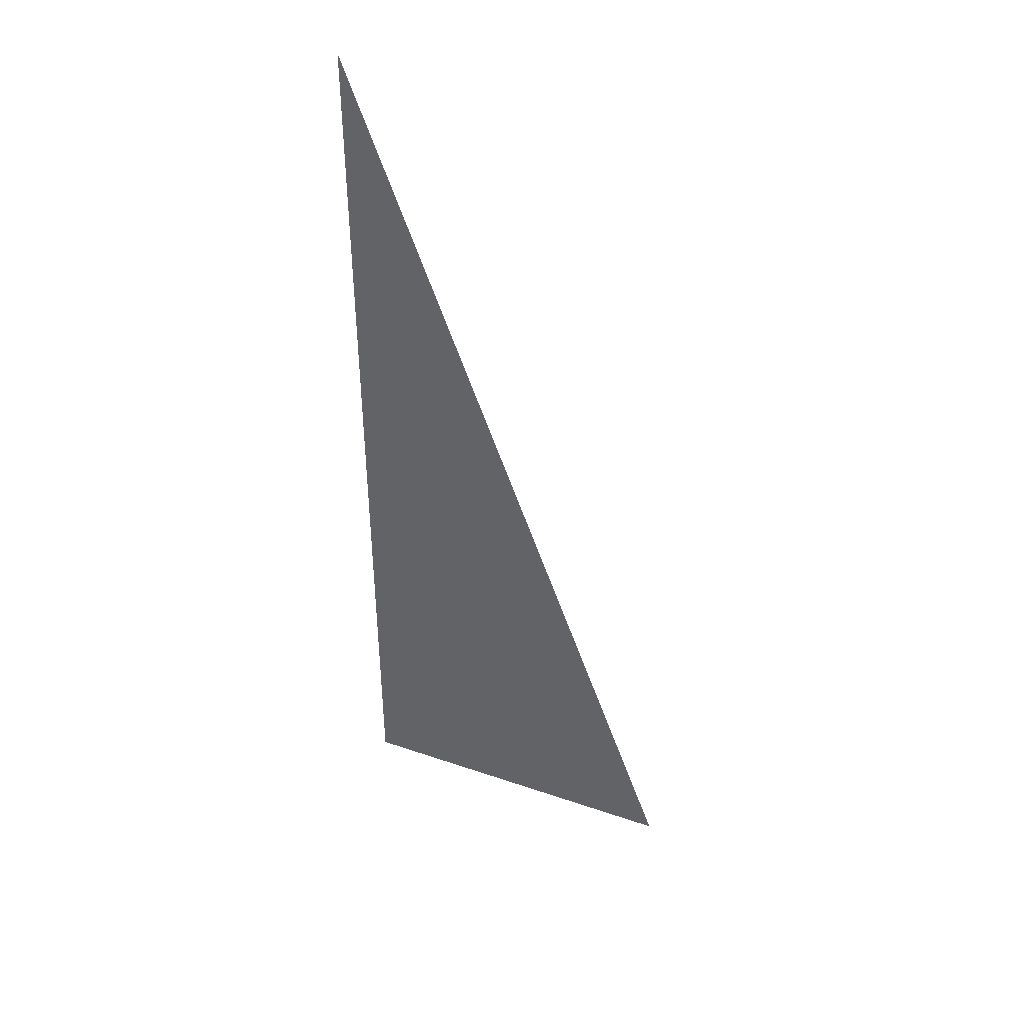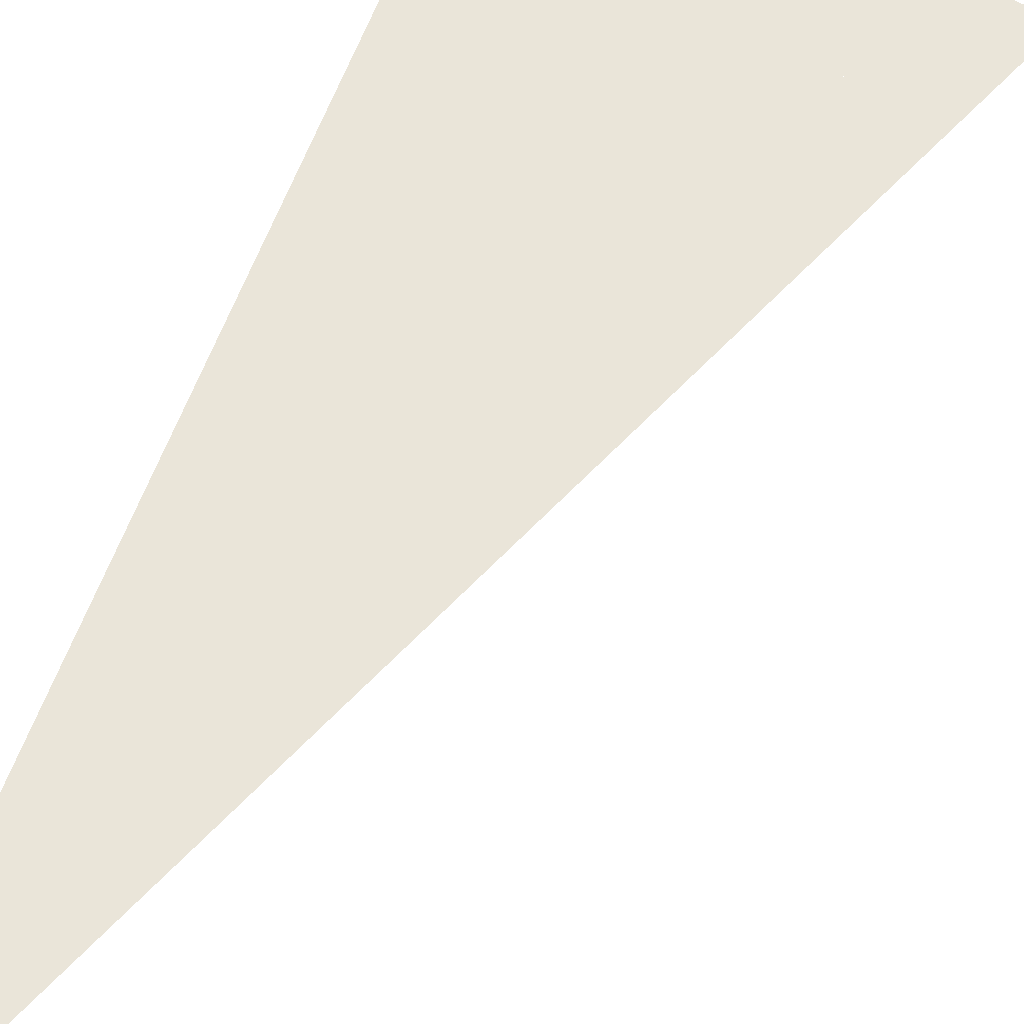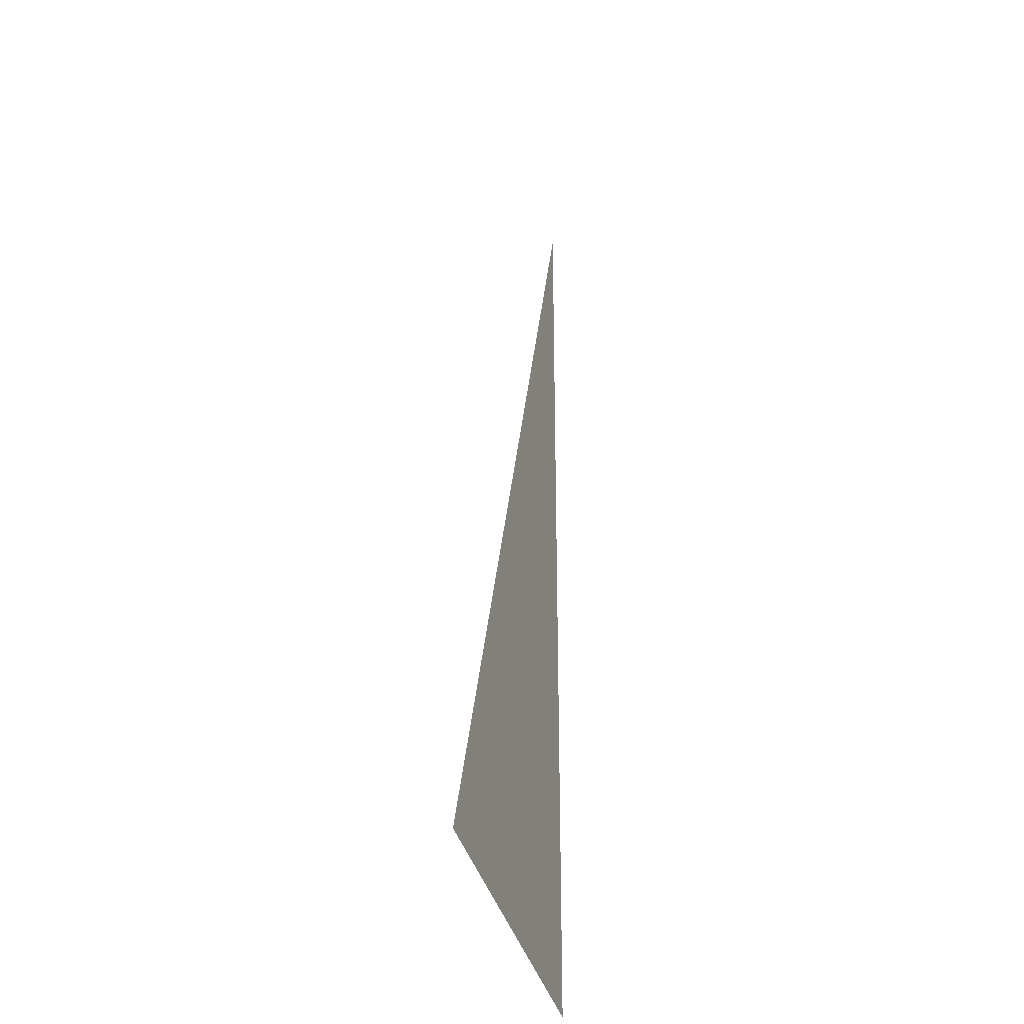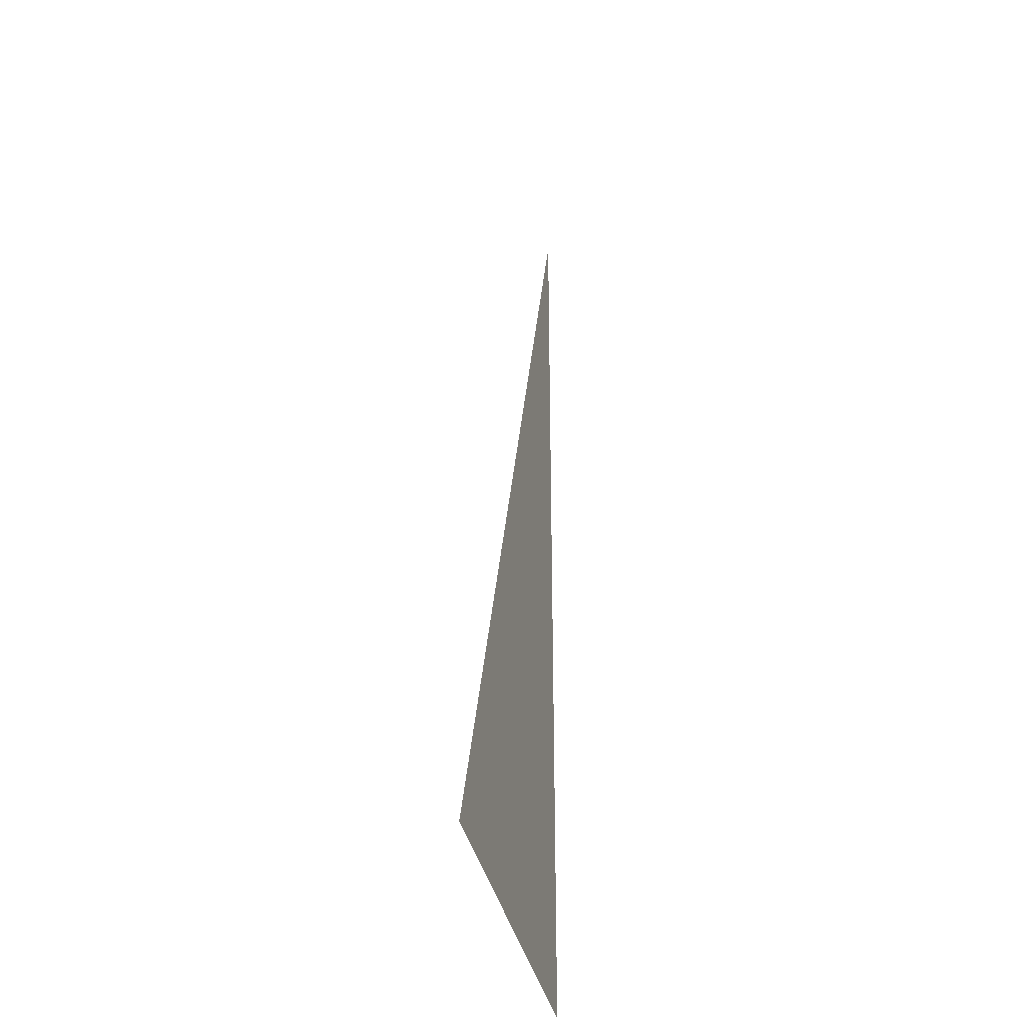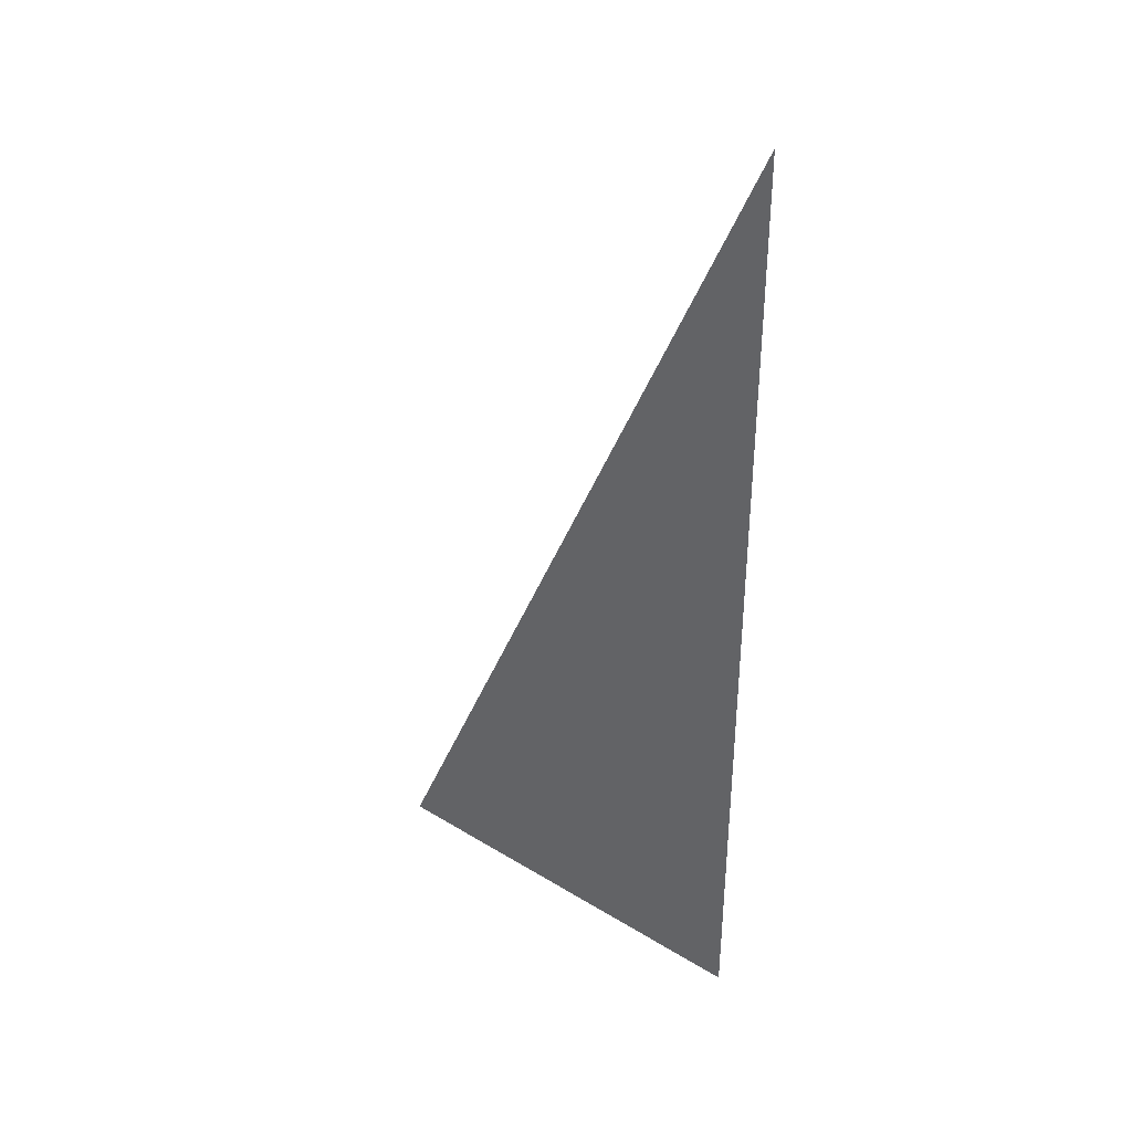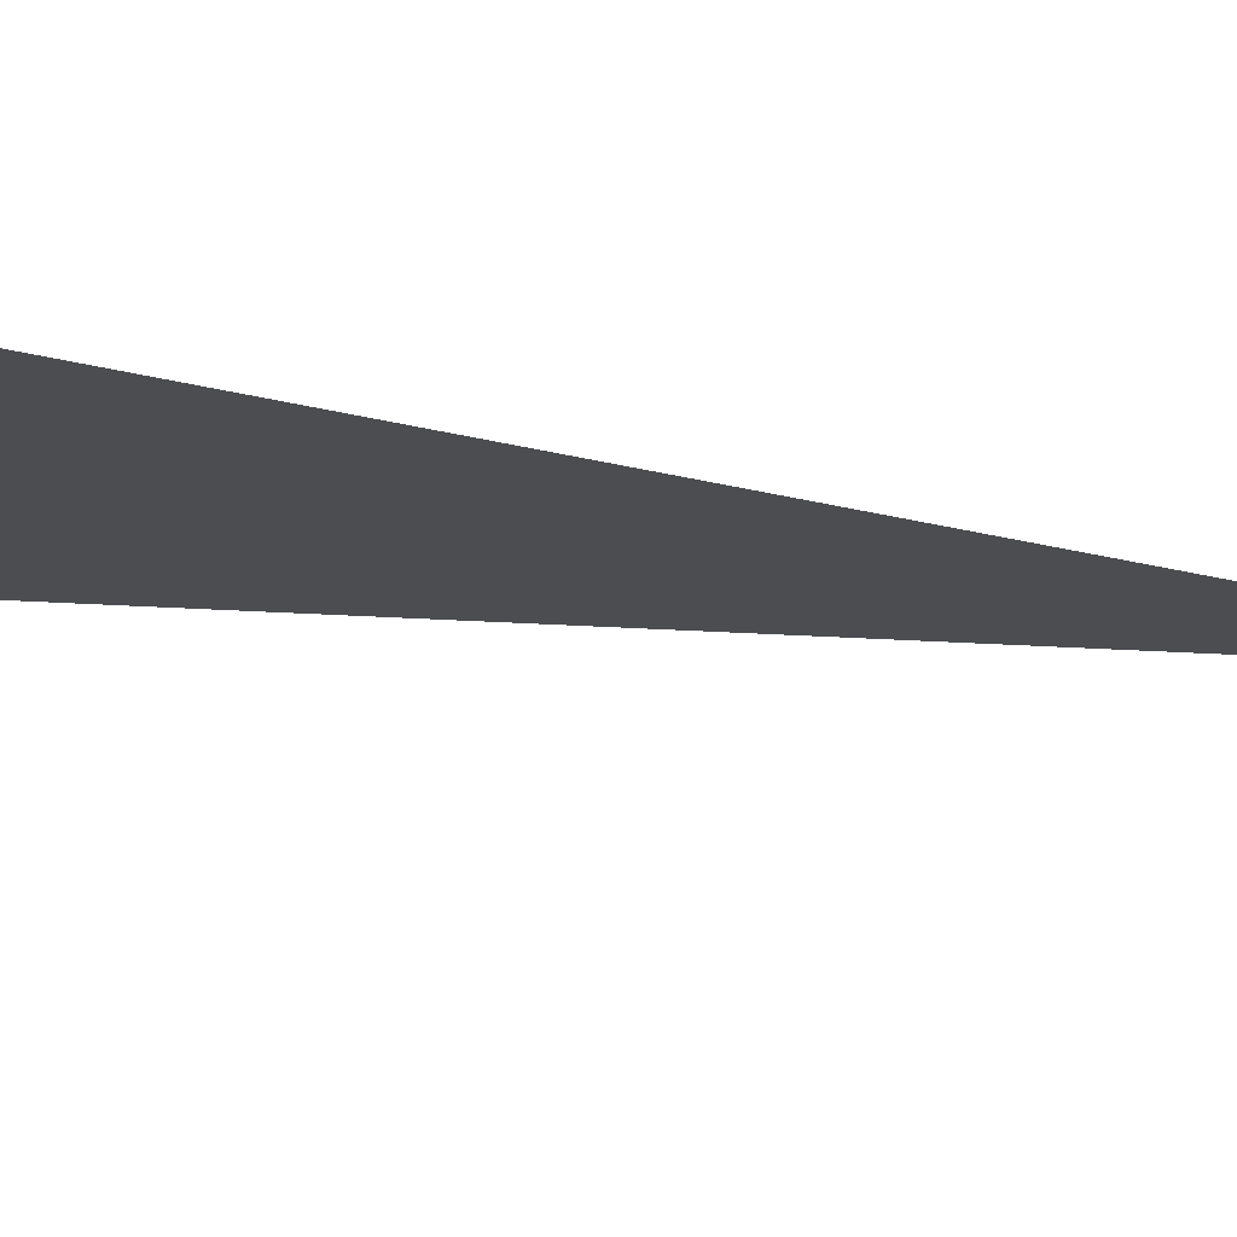
<metadata>
{"format":"obj","ext":"obj","renderer":"f3d","projection":"perspective","resolution":1024,"background":"white","views":[{"elev":43.0,"azim":30.7,"up":"+Z"},{"elev":58.4,"azim":19.6,"up":"+Y"},{"elev":-28.9,"azim":106.0,"up":"+Z"},{"elev":-29.9,"azim":104.2,"up":"+Z"},{"elev":38.4,"azim":-150.7,"up":"+Z"},{"elev":-15.8,"azim":-121.8,"up":"+Y"}]}
</metadata>
<code>
v 0.1736 0 -0.8729
v 0 0 -0.89
v 0 0 -1
v 0.3827 0 -0.9239
v 0.3406 0 -0.8223
v 0.1736 0 -0.8729
v 0.3827 0 -0.9239
v 0.12 0 -0.6915
v 0.0515 0 -0.639
v 0 0 -0.89
v 0.1736 0 -0.8729
v 0.12 0 -0.6915
v 0.1736 0 -0.8729
v 0.186 0 -0.7295
v 0.2515 0 -0.761
v 0.186 0 -0.7295
v 0.1736 0 -0.8729
v 0.3406 0 -0.8223
v 0.2515 0 -0.761
v 0.3406 0 -0.8223
v 0.3244 0 -0.7831
v 0 0 -0.589
v 0 0 -0.89
v 0.0515 0 -0.639
v 0 0 -0.589
v 0.0515 0 -0.639
v 0.079 0 -0.618
v 0.041 0 -0.571
v 0.041 0 -0.571
v 0.079 0 -0.618
v 0.1175 0 -0.5755
v 0.08 0 -0.5335
v 0.08 0 -0.5335
v 0.1175 0 -0.5755
v 0.164 0 -0.51
v 0.115 0 -0.48
v 0.115 0 -0.48
v 0.164 0 -0.51
v 0.1926 0 -0.4651
v 0.131 0 -0.432
v 0.133 0 -0.389
v 0.131 0 -0.432
v 0.1926 0 -0.4651
v 0.1195 0 -0.3315
v 0.133 0 -0.389
v 0.1926 0 -0.4651
v 0 0 0
v 0.1195 0 -0.3315
v 0.1926 0 -0.4651
v 0 0 0
v 0.095 0 -0.287
v 0.1195 0 -0.3315
v 0 0 0
v 0.0715 0 -0.25
v 0.095 0 -0.287
v 0 0 0
v 0 0 -0.25
v 0.0715 0 -0.25
v 0.095 0 -0.287
v 0.0715 0 -0.25
v 0 0 -0.25
v 0.1195 0 -0.3315
v 0.133 0 -0.389
v 0.1195 0 -0.3315
v 0 0 -0.25
v 0.131 0 -0.432
v 0.115 0 -0.48
v 0.131 0 -0.432
v 0 0 -0.25
v 0.08 0 -0.5335
v 0.041 0 -0.571
v 0.08 0 -0.5335
v 0 0 -0.25
v 0 0 -0.589
v 0.2515 0 -0.761
v 0.3244 0 -0.7831
v 0.1926 0 -0.4651
v 0.164 0 -0.51
v 0.186 0 -0.7295
v 0.2515 0 -0.761
v 0.164 0 -0.51
v 0.1175 0 -0.5755
v 0.12 0 -0.6915
v 0.186 0 -0.7295
v 0.1175 0 -0.5755
v 0.079 0 -0.618
v 0.079 0 -0.618
v 0.0515 0 -0.639
v 0.12 0 -0.6915
g mesh6866790
f 1 2 3
f 3 4 1
f 5 6 7
f 8 9 10
f 10 11 8
f 12 13 14
f 15 16 17
f 17 18 15
f 19 20 21
f 22 23 24
f 25 26 27
f 27 28 25
f 29 30 31
f 31 32 29
f 33 34 35
f 35 36 33
f 37 38 39
f 39 40 37
f 41 42 43
f 44 45 46
f 47 48 49
f 50 51 52
f 53 54 55
f 56 57 58
f 59 60 61
f 61 62 59
f 63 64 65
f 65 66 63
f 67 68 69
f 69 70 67
f 71 72 73
f 73 74 71
f 75 76 77
f 77 78 75
f 79 80 81
f 81 82 79
f 83 84 85
f 85 86 83
f 87 88 89

</code>
